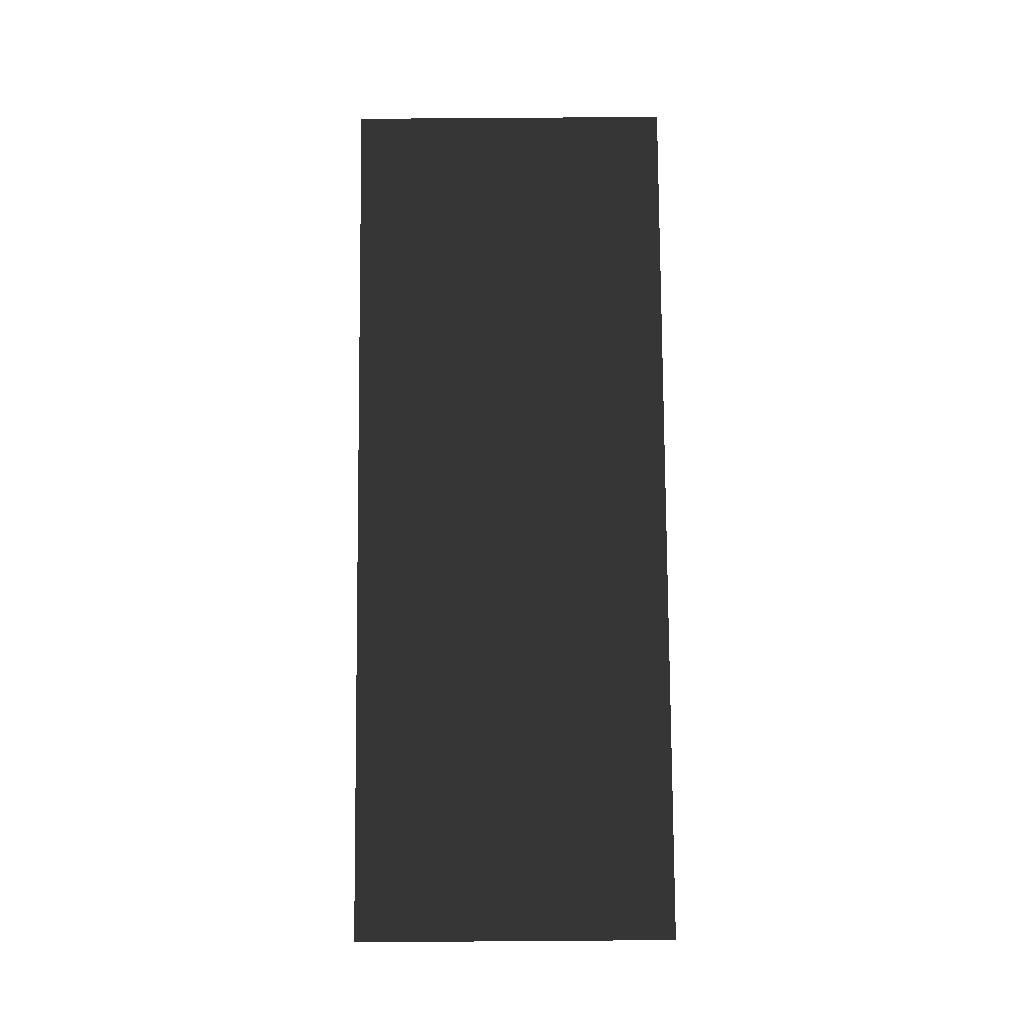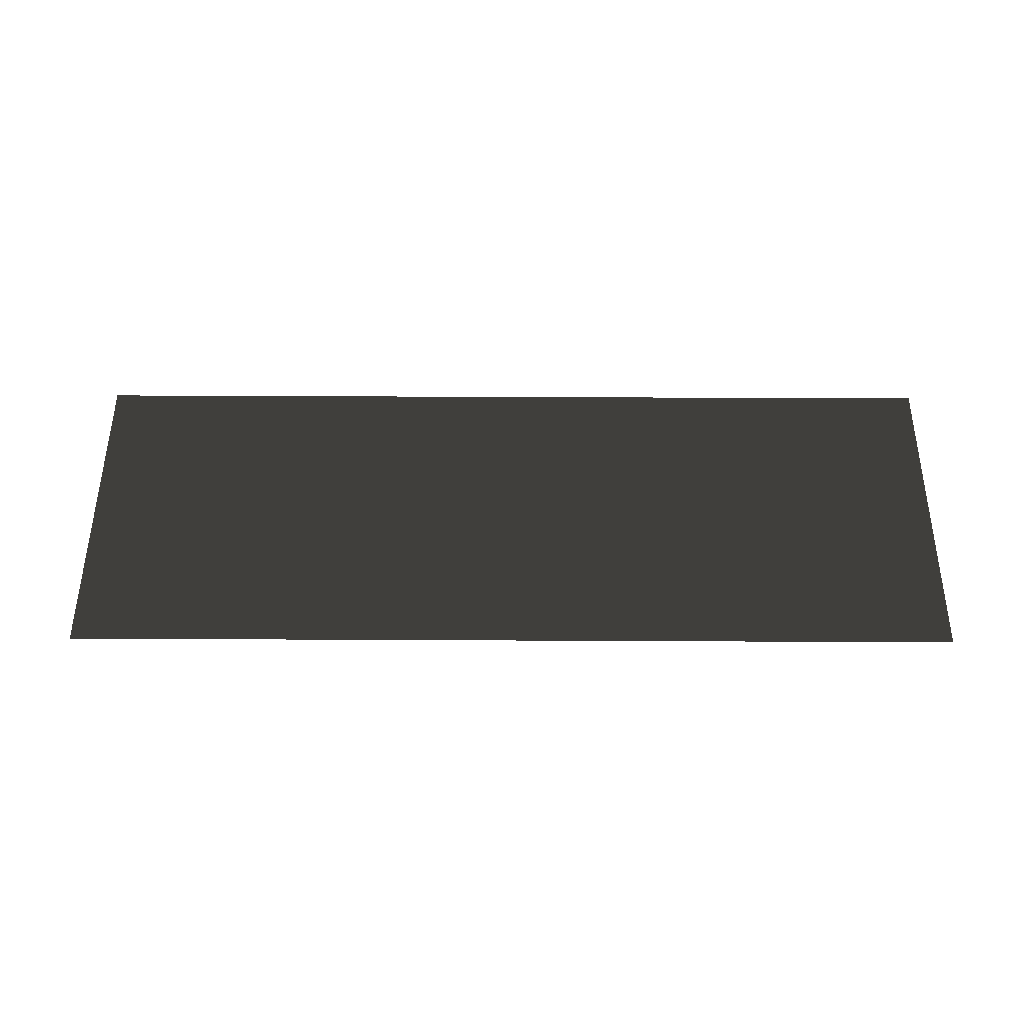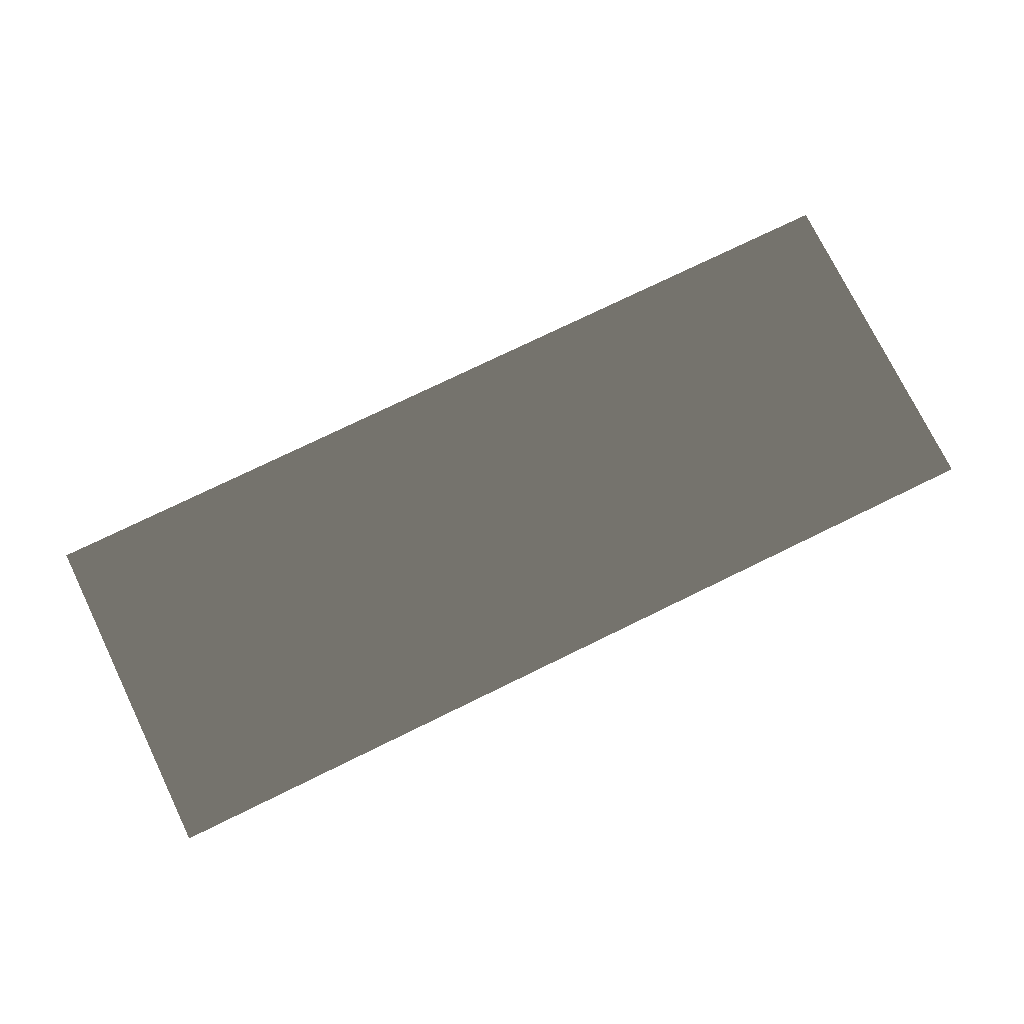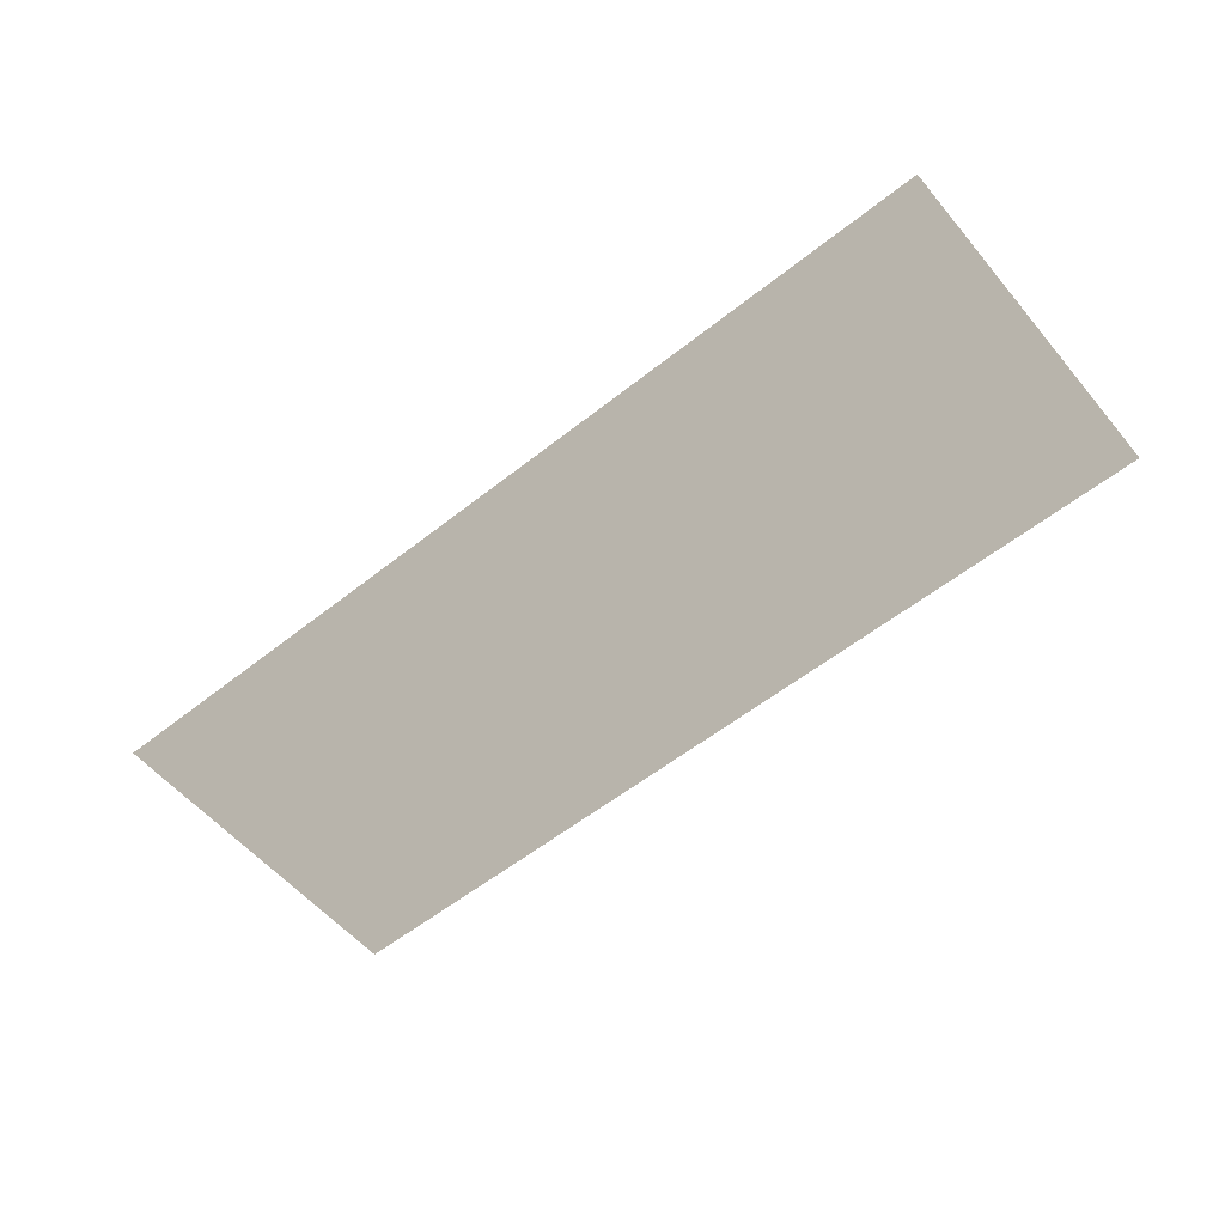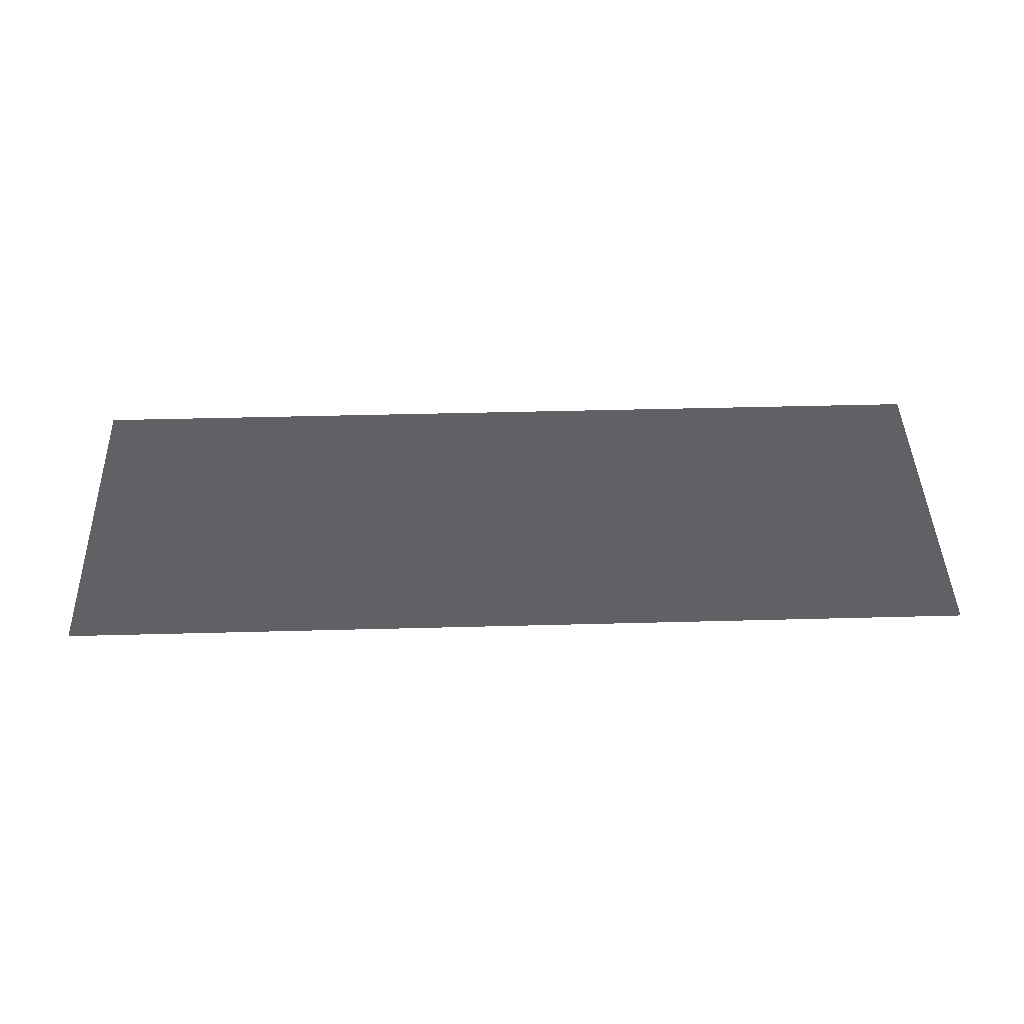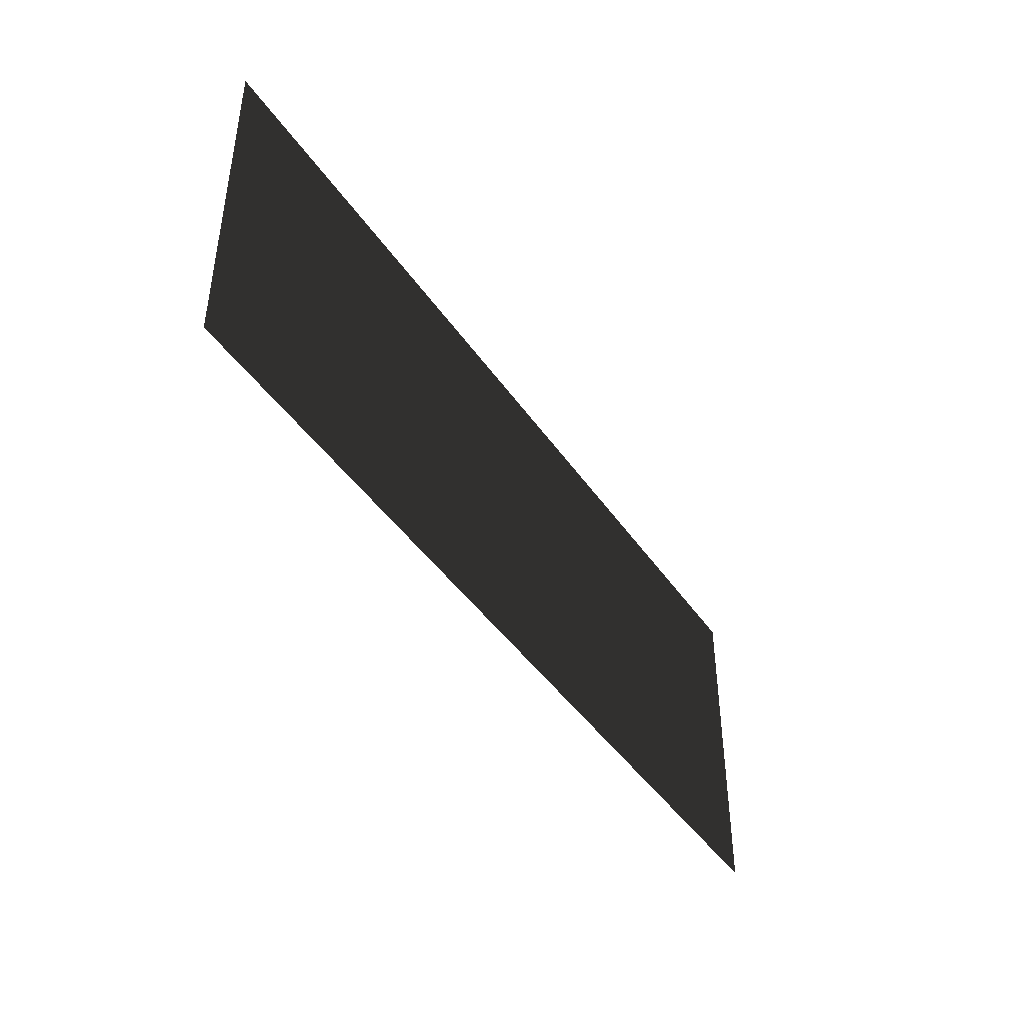
<metadata>
{"format":"obj","ext":"obj","renderer":"f3d","projection":"perspective","resolution":1024,"background":"white","views":[{"elev":79.9,"azim":-90.4,"up":"+Z"},{"elev":52.0,"azim":0.3,"up":"+Z"},{"elev":75.4,"azim":-26.0,"up":"+Z"},{"elev":-56.6,"azim":39.6,"up":"+Z"},{"elev":43.7,"azim":178.2,"up":"+Z"},{"elev":-43.4,"azim":-58.2,"up":"+Y"}]}
</metadata>
<code>
v 0.4597 0.1696 0.006156
v 0.4597 -0.1696 0.006156
v -0.4597 -0.1696 0.006156
v -0.4597 0.1696 0.006156
g Platform_for_grass(Clone)_33968_843
f 1 3 2
f 1 4 3

</code>
